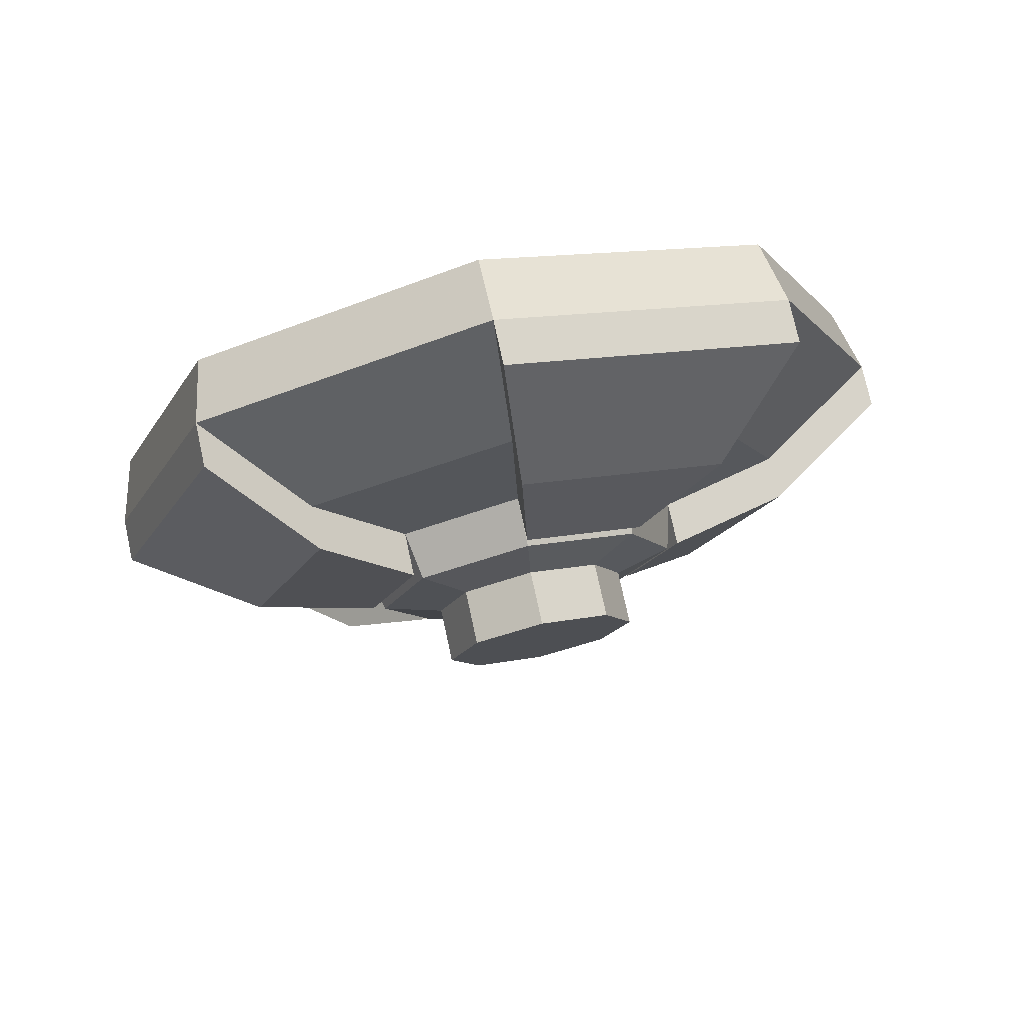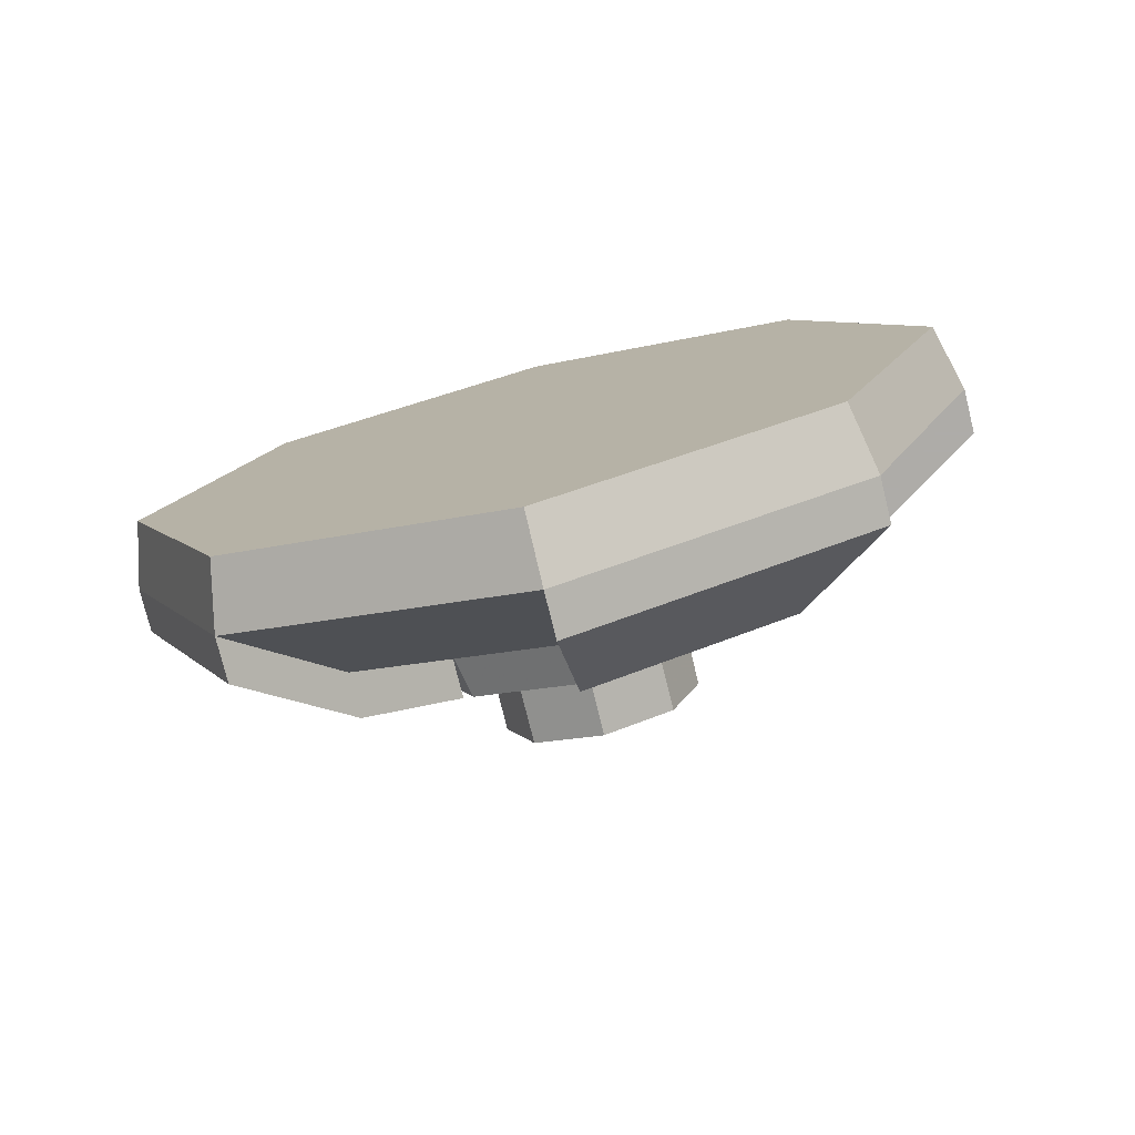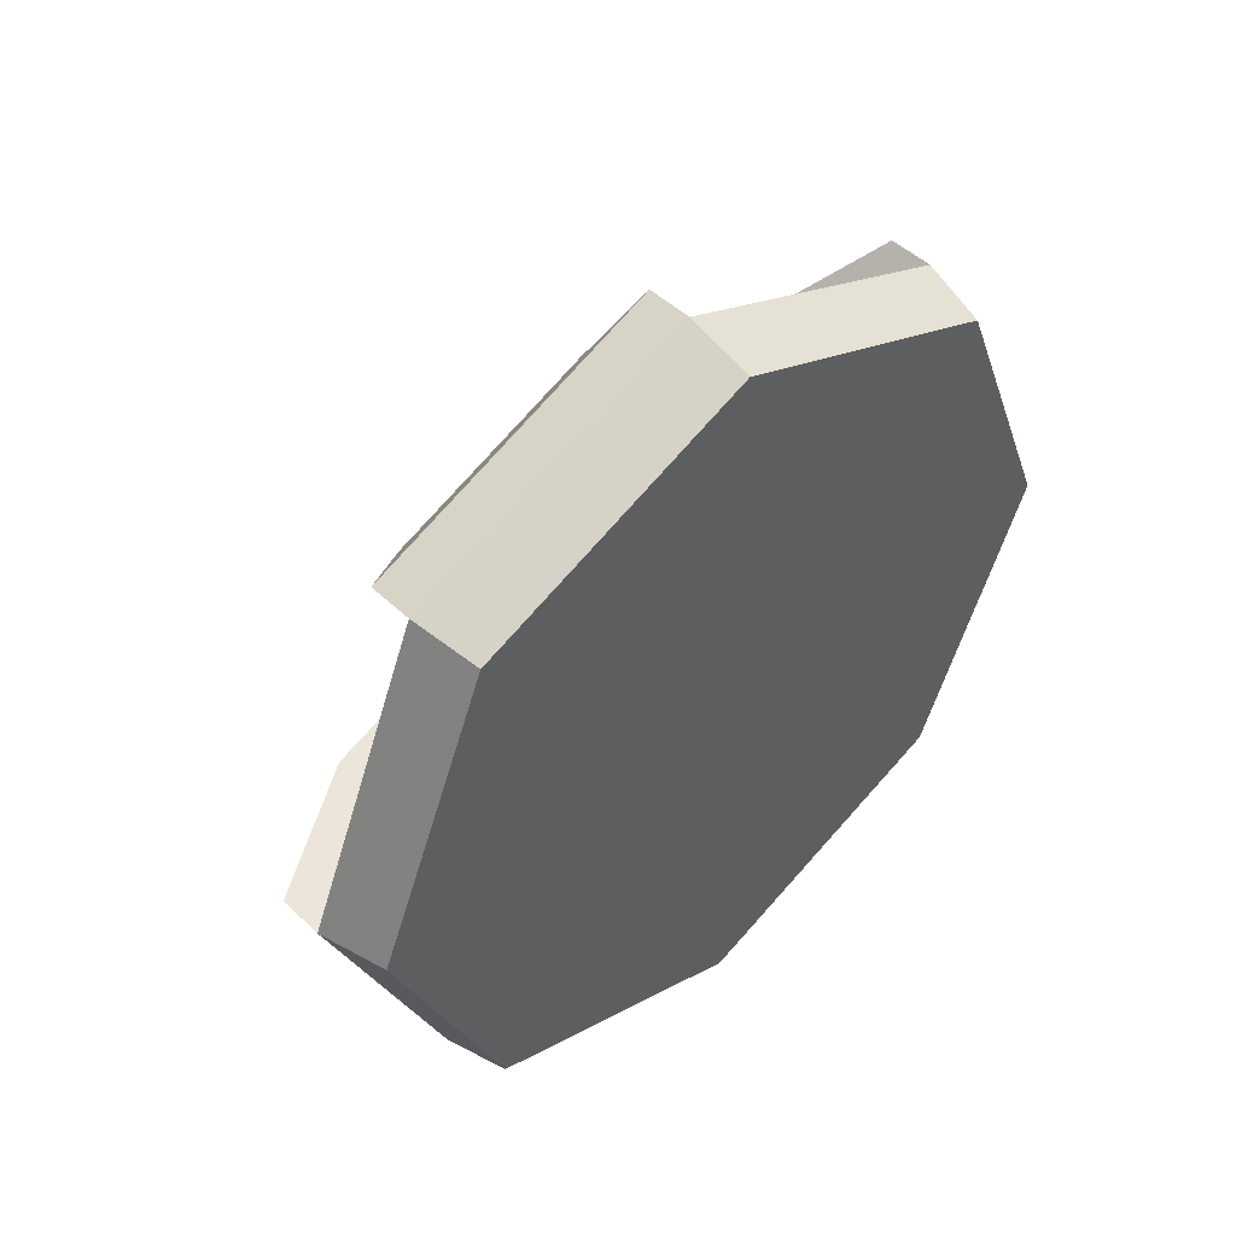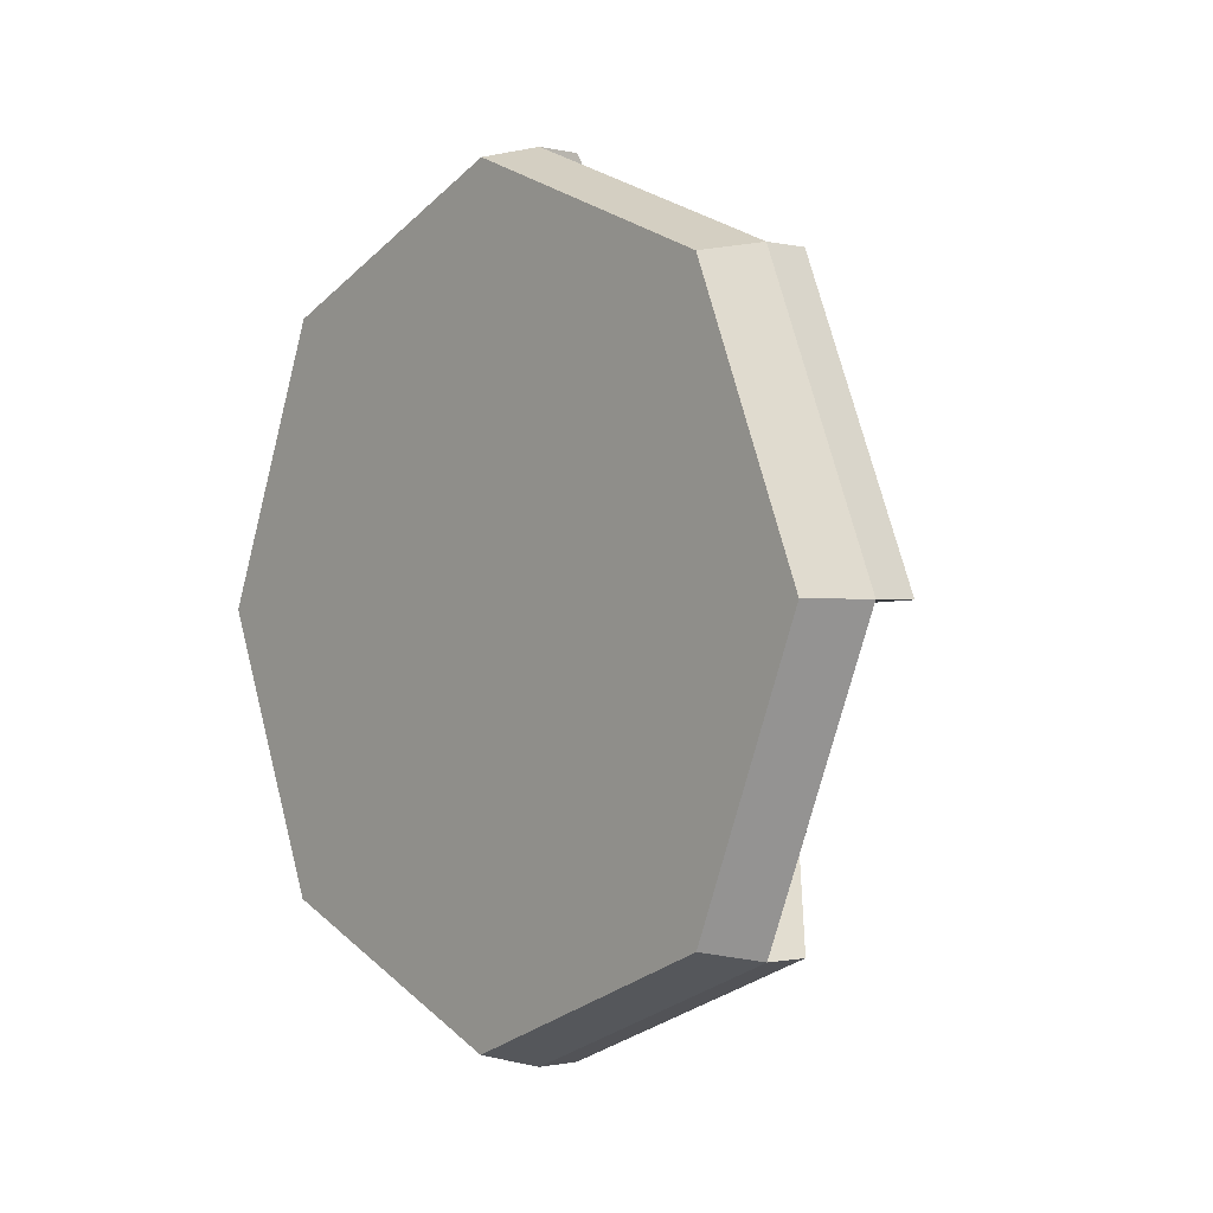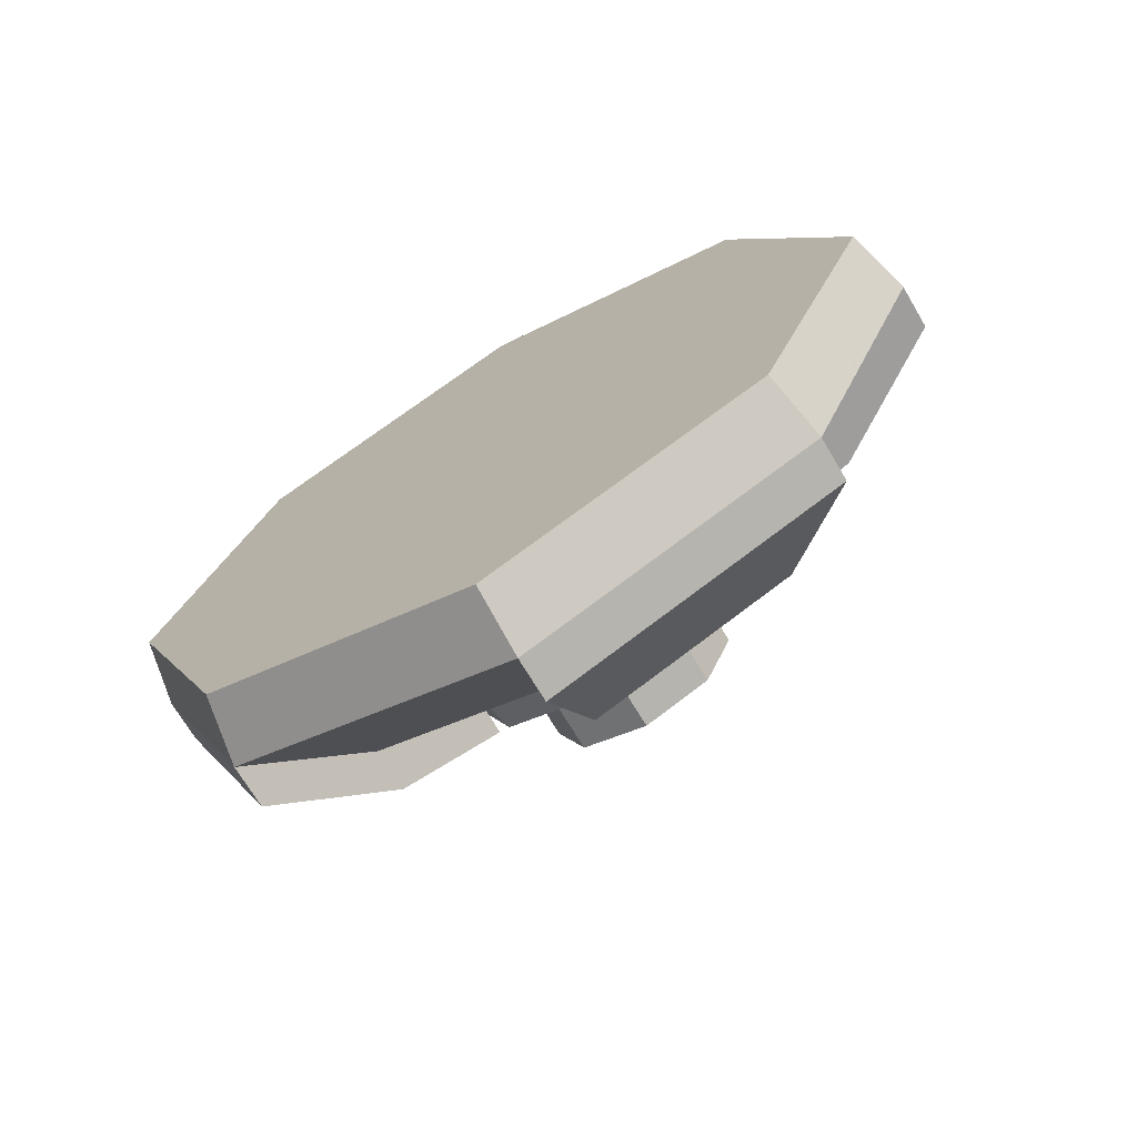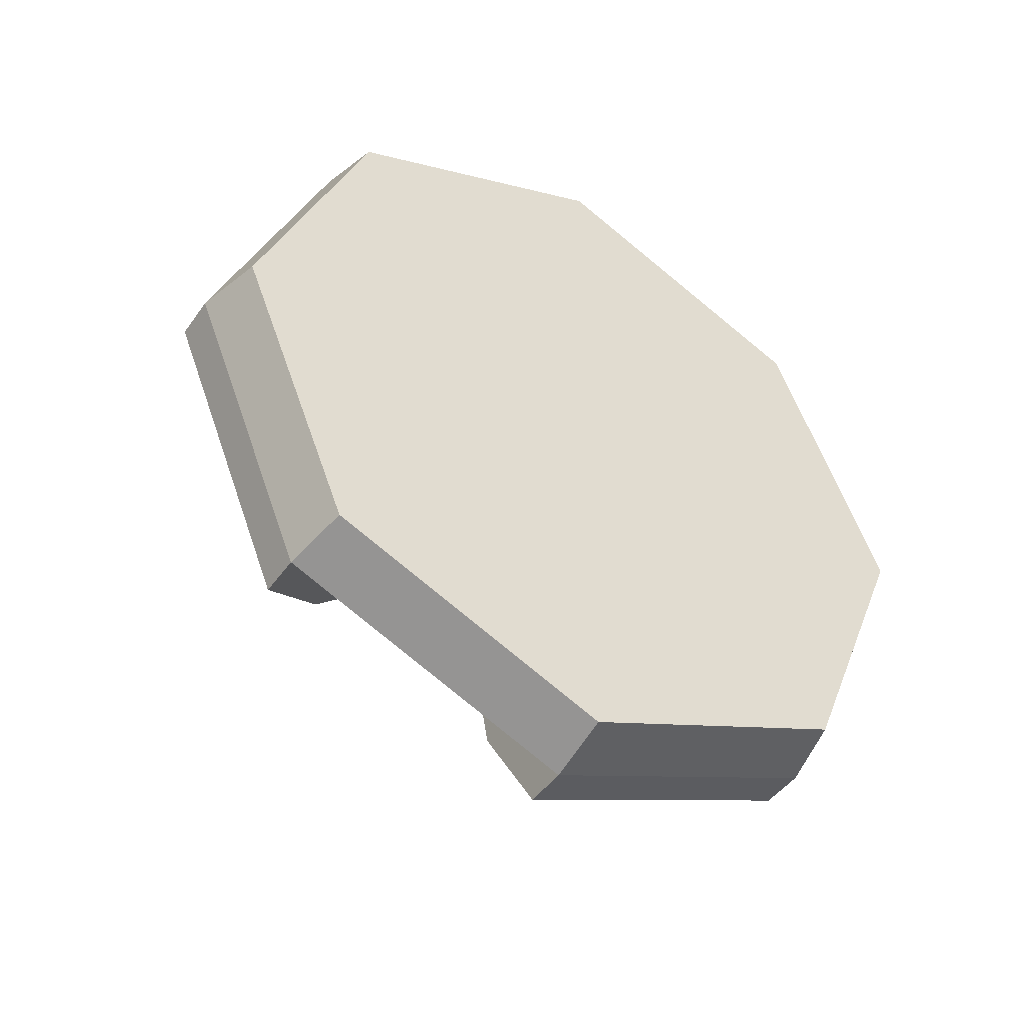
<metadata>
{"format":"obj","ext":"obj","renderer":"f3d","projection":"perspective","resolution":1024,"background":"white","views":[{"elev":76.1,"azim":77.7,"up":"+Y"},{"elev":-77.0,"azim":-76.1,"up":"+Z"},{"elev":48.5,"azim":-133.6,"up":"+Y"},{"elev":-0.9,"azim":-40.6,"up":"+Y"},{"elev":-70.7,"azim":-59.2,"up":"+Z"},{"elev":-45.2,"azim":-122.9,"up":"+Z"}]}
</metadata>
<code>
o Mine_Hammer.005
v 0.003167 0.5829 -0.000444
v 0.003167 0.4125 -0.4119
v 0.003168 0.001072 -0.5823
v 0.003168 -0.4104 -0.4119
v 0.003168 -0.5808 -0.000444
v 0.003167 -0.4104 0.411
v 0.2193 -0.298 0.2986
v 0.003167 0.001072 0.5814
v 0.003167 0.4125 0.411
v 0.1005 0.6089 -0.000444
v 0.1005 0.4309 -0.4303
v 0.1005 -0.6068 -0.000444
v 0.1005 -0.4288 0.4294
v 0.1005 0.4309 0.4294
v 0.2587 0.1755 -0.1748
v 0.2587 0.001072 -0.2471
v 0.2587 -0.2455 -0.000444
v 0.2587 -0.1733 0.1739
v 0.3507 0.1447 -0.000444
v 0.3507 0.1026 -0.102
v 0.3507 0.001072 -0.144
v 0.3507 -0.1005 -0.102
v 0.3507 -0.1425 -0.000444
v 0.3507 -0.1005 0.1011
v 0.3507 0.001072 0.1432
v 0.3507 0.1026 0.1011
v 0.3285 0.2304 -0.000444
v 0.3285 0.1632 0.1617
v 0.3285 0.001072 0.2289
v 0.3285 -0.1611 0.1617
v 0.3285 -0.2282 -0.000444
v 0.3285 -0.1611 -0.1626
v 0.3285 0.001072 -0.2298
v 0.3285 0.1632 -0.1626
v 0.2193 0.424 -0.000444
v 0.2193 0.3001 -0.2995
v 0.2193 0.001072 -0.4233
v 0.2193 -0.298 -0.2995
v 0.2193 -0.4218 -0.000444
v 0.2193 0.001072 0.4225
v 0.2193 0.3001 0.2986
v 0.1005 0.001072 -0.6083
v 0.1005 -0.4288 -0.4303
v 0.1005 0.001072 0.6074
v 0.2587 0.2477 -0.000444
v 0.2587 -0.1733 -0.1748
v 0.2587 0.001072 0.2462
v 0.2587 0.1755 0.1739
v 0.2842 -0.4218 -0.000444
v 0.1654 -0.6068 -0.000444
v 0.1654 -0.4288 0.4294
v 0.2842 0.424 -0.000444
v 0.2842 0.3001 -0.2995
v 0.2842 0.001072 -0.4233
v 0.2842 -0.298 -0.2995
v 0.2842 -0.298 0.2986
v 0.2842 0.001072 0.4225
v 0.2842 0.3001 0.2986
v 0.1654 0.6089 -0.000444
v 0.1654 0.4309 -0.4303
v 0.1654 0.001072 -0.6083
v 0.1654 -0.4288 -0.4303
v 0.1654 0.001072 0.6074
v 0.1654 0.4309 0.4294
v 0.3236 0.2477 -0.000444
v 0.3236 0.1755 -0.1748
v 0.3236 0.001072 -0.2471
v 0.3236 -0.1733 -0.1748
v 0.3236 -0.2455 -0.000444
v 0.3236 -0.1733 0.1739
v 0.3236 0.001072 0.2462
v 0.3236 0.1755 0.1739
v 0.4317 0.1447 -0.000444
v 0.4317 0.1026 -0.102
v 0.4317 0.001072 -0.144
v 0.4317 -0.1005 -0.102
v 0.4317 -0.1425 -0.000444
v 0.4317 -0.1005 0.1011
v 0.4317 0.001072 0.1432
v 0.4317 0.1026 0.1011
f 1 2 3 4 5 6 8 9
f 1 10 11 2
f 5 12 13 6
f 9 14 10 1
f 27 28 26 19
f 19 26 80 73
f 28 29 25 26
f 29 30 24 25
f 30 31 23 24
f 31 32 22 23
f 32 33 21 22
f 33 34 20 21
f 34 27 19 20
f 18 17 31 30
f 16 15 34 33
f 13 12 50 51
f 47 48 72 71
f 59 52 53 60
f 61 54 55 62
f 63 57 58 64
f 58 57 71 72
f 55 54 67 68
f 53 52 65 66
f 40 47 71 57
f 44 40 57 63
f 35 45 65 52
f 42 37 54 61
f 46 38 55 68
f 43 42 61 62
f 48 41 58 72
f 38 43 62 55
f 74 73 80 79 78 77 76 75
f 26 25 79 80
f 25 24 78 79
f 24 23 77 78
f 23 22 76 77
f 22 21 75 76
f 21 20 74 75
f 20 19 73 74
f 11 36 37 42
f 43 38 39 12
f 10 35 52 59
f 13 7 40 44
f 35 41 48 45
f 14 41 35 10
f 2 11 42 3
f 3 42 43 4
f 4 43 12 5
f 6 13 44 8
f 8 44 14 9
f 40 7 18 47
f 39 38 46 17
f 37 36 15 16
f 45 48 28 27
f 48 47 29 28
f 47 18 30 29
f 17 46 32 31
f 46 16 33 32
f 15 45 27 34
f 37 16 67 54
f 16 46 68 67
f 36 11 60 53
f 50 49 56 51
f 56 49 69 70
f 14 44 63 64
f 39 17 69 49
f 11 10 59 60
f 12 39 49 50
f 17 18 70 69
f 15 36 53 66
f 45 15 66 65
f 18 7 56 70
f 41 14 64 58
f 7 13 51 56

</code>
